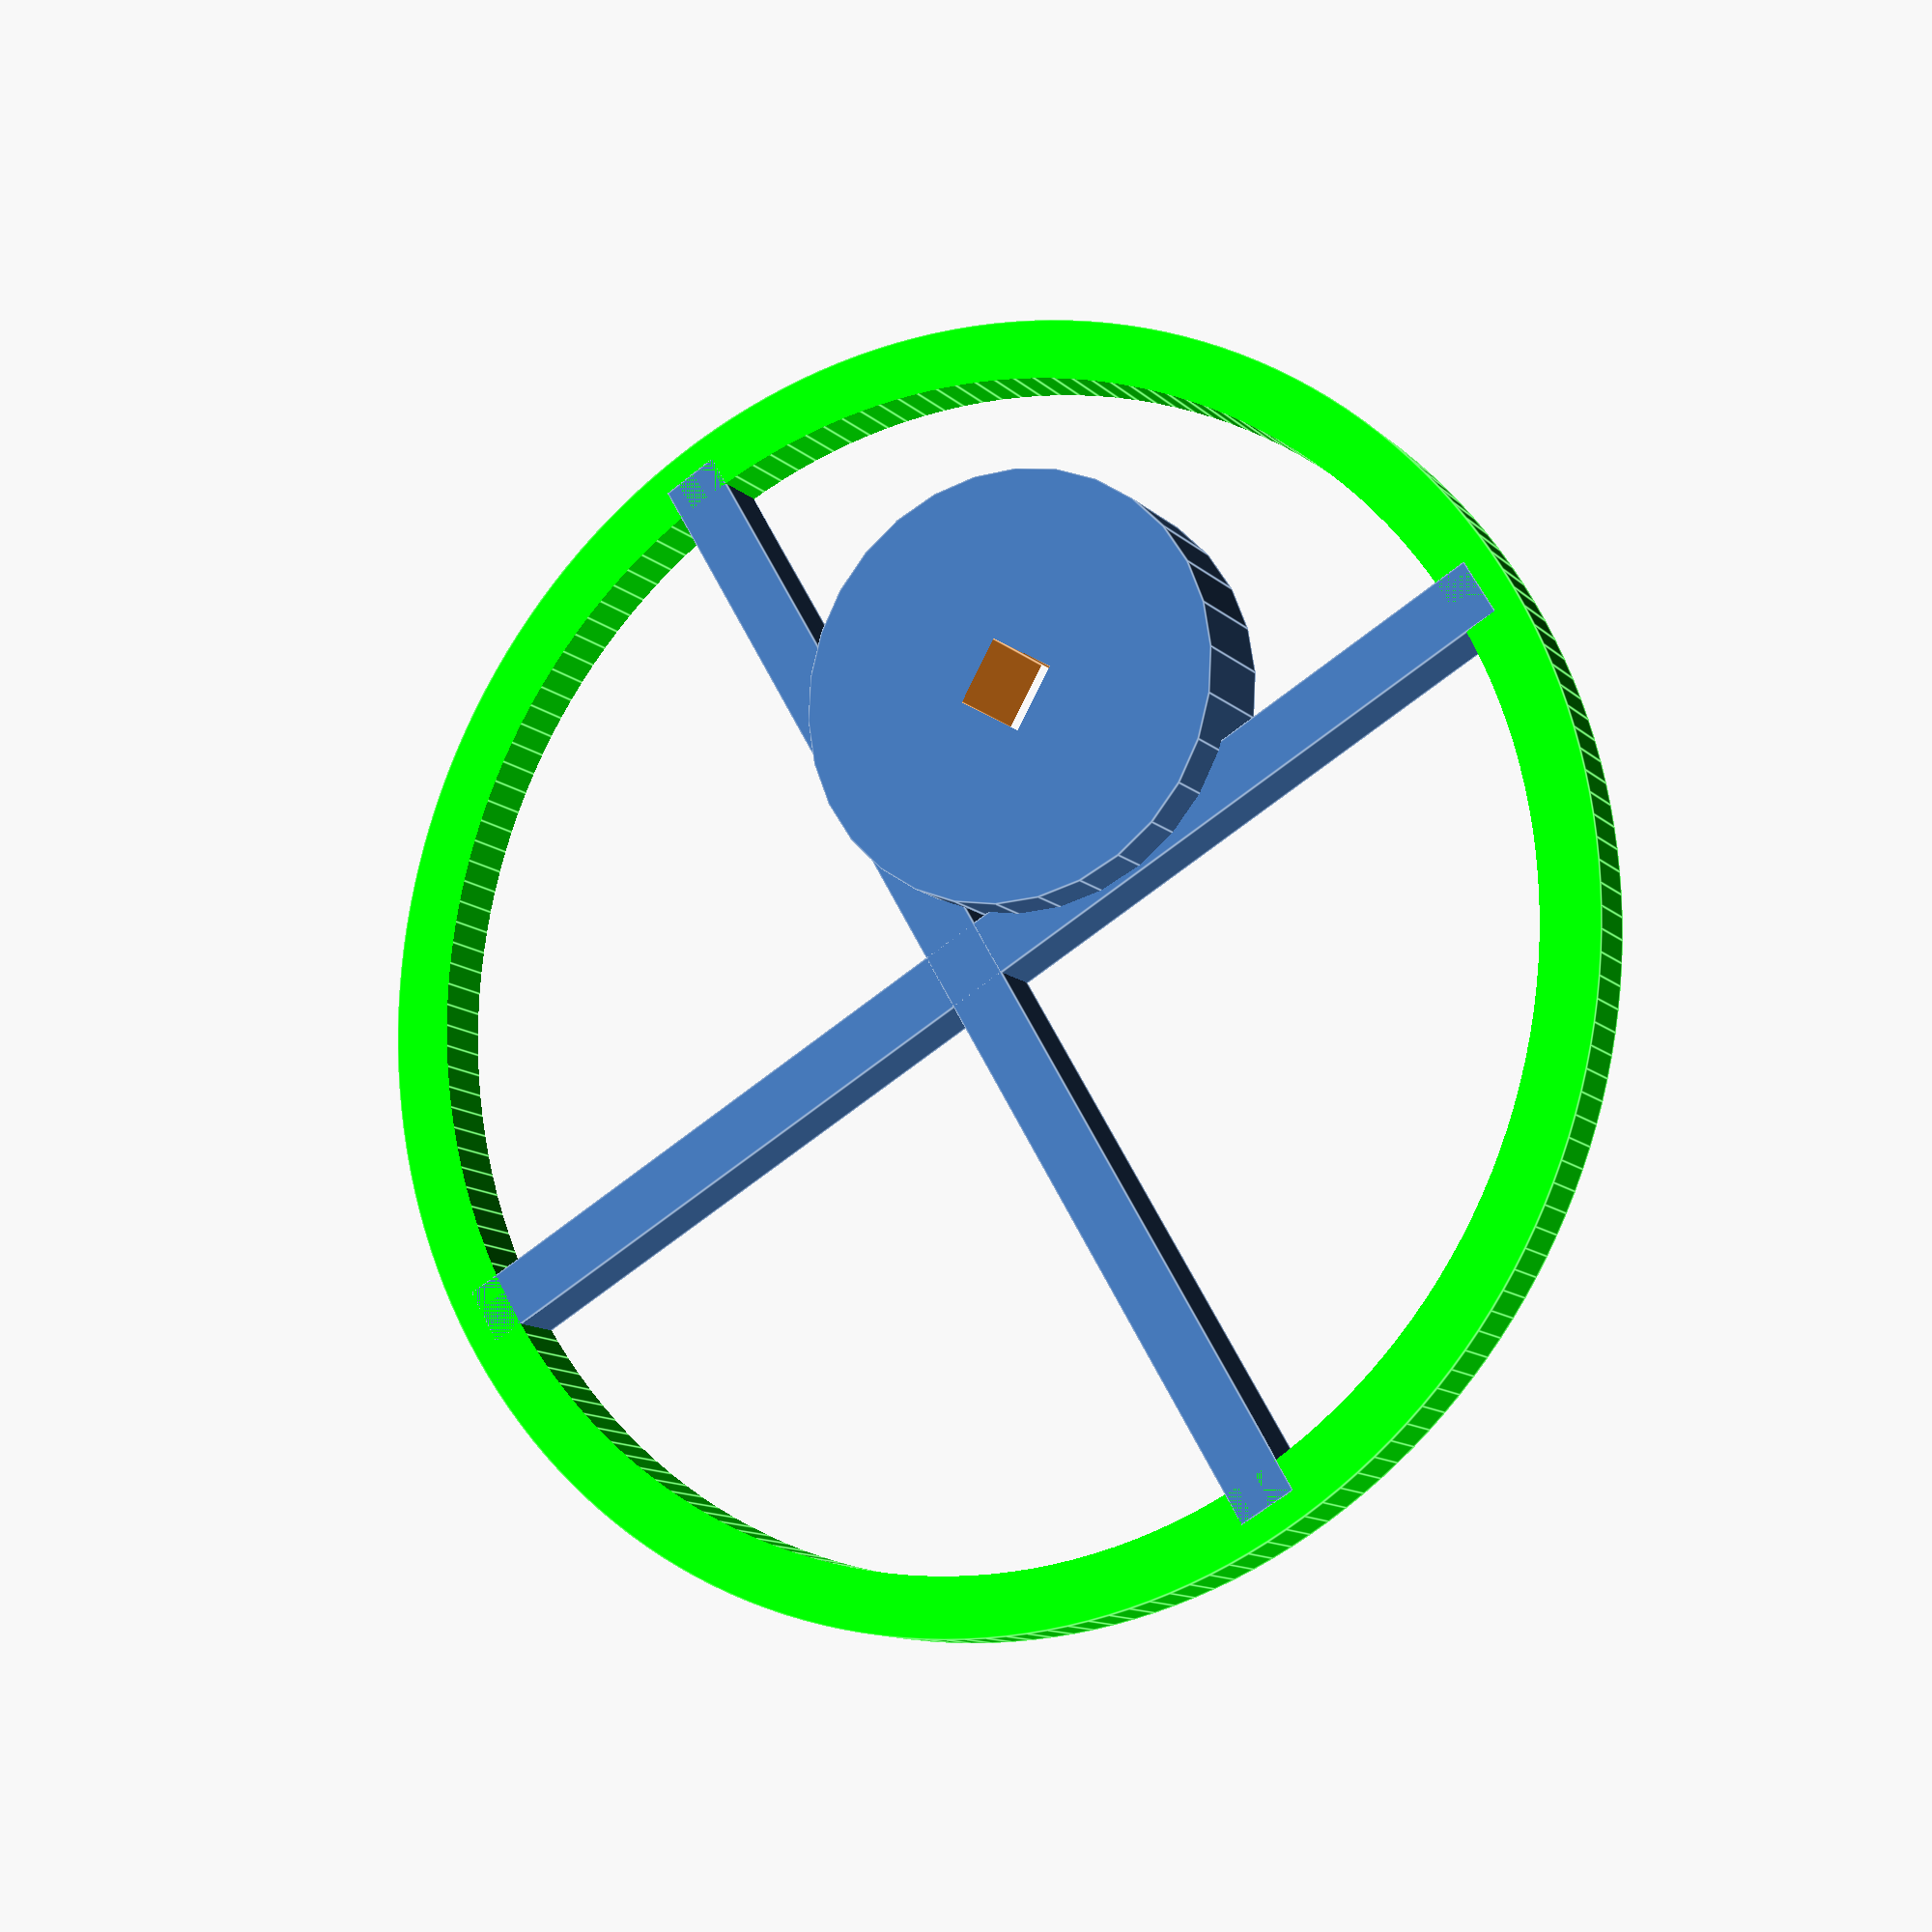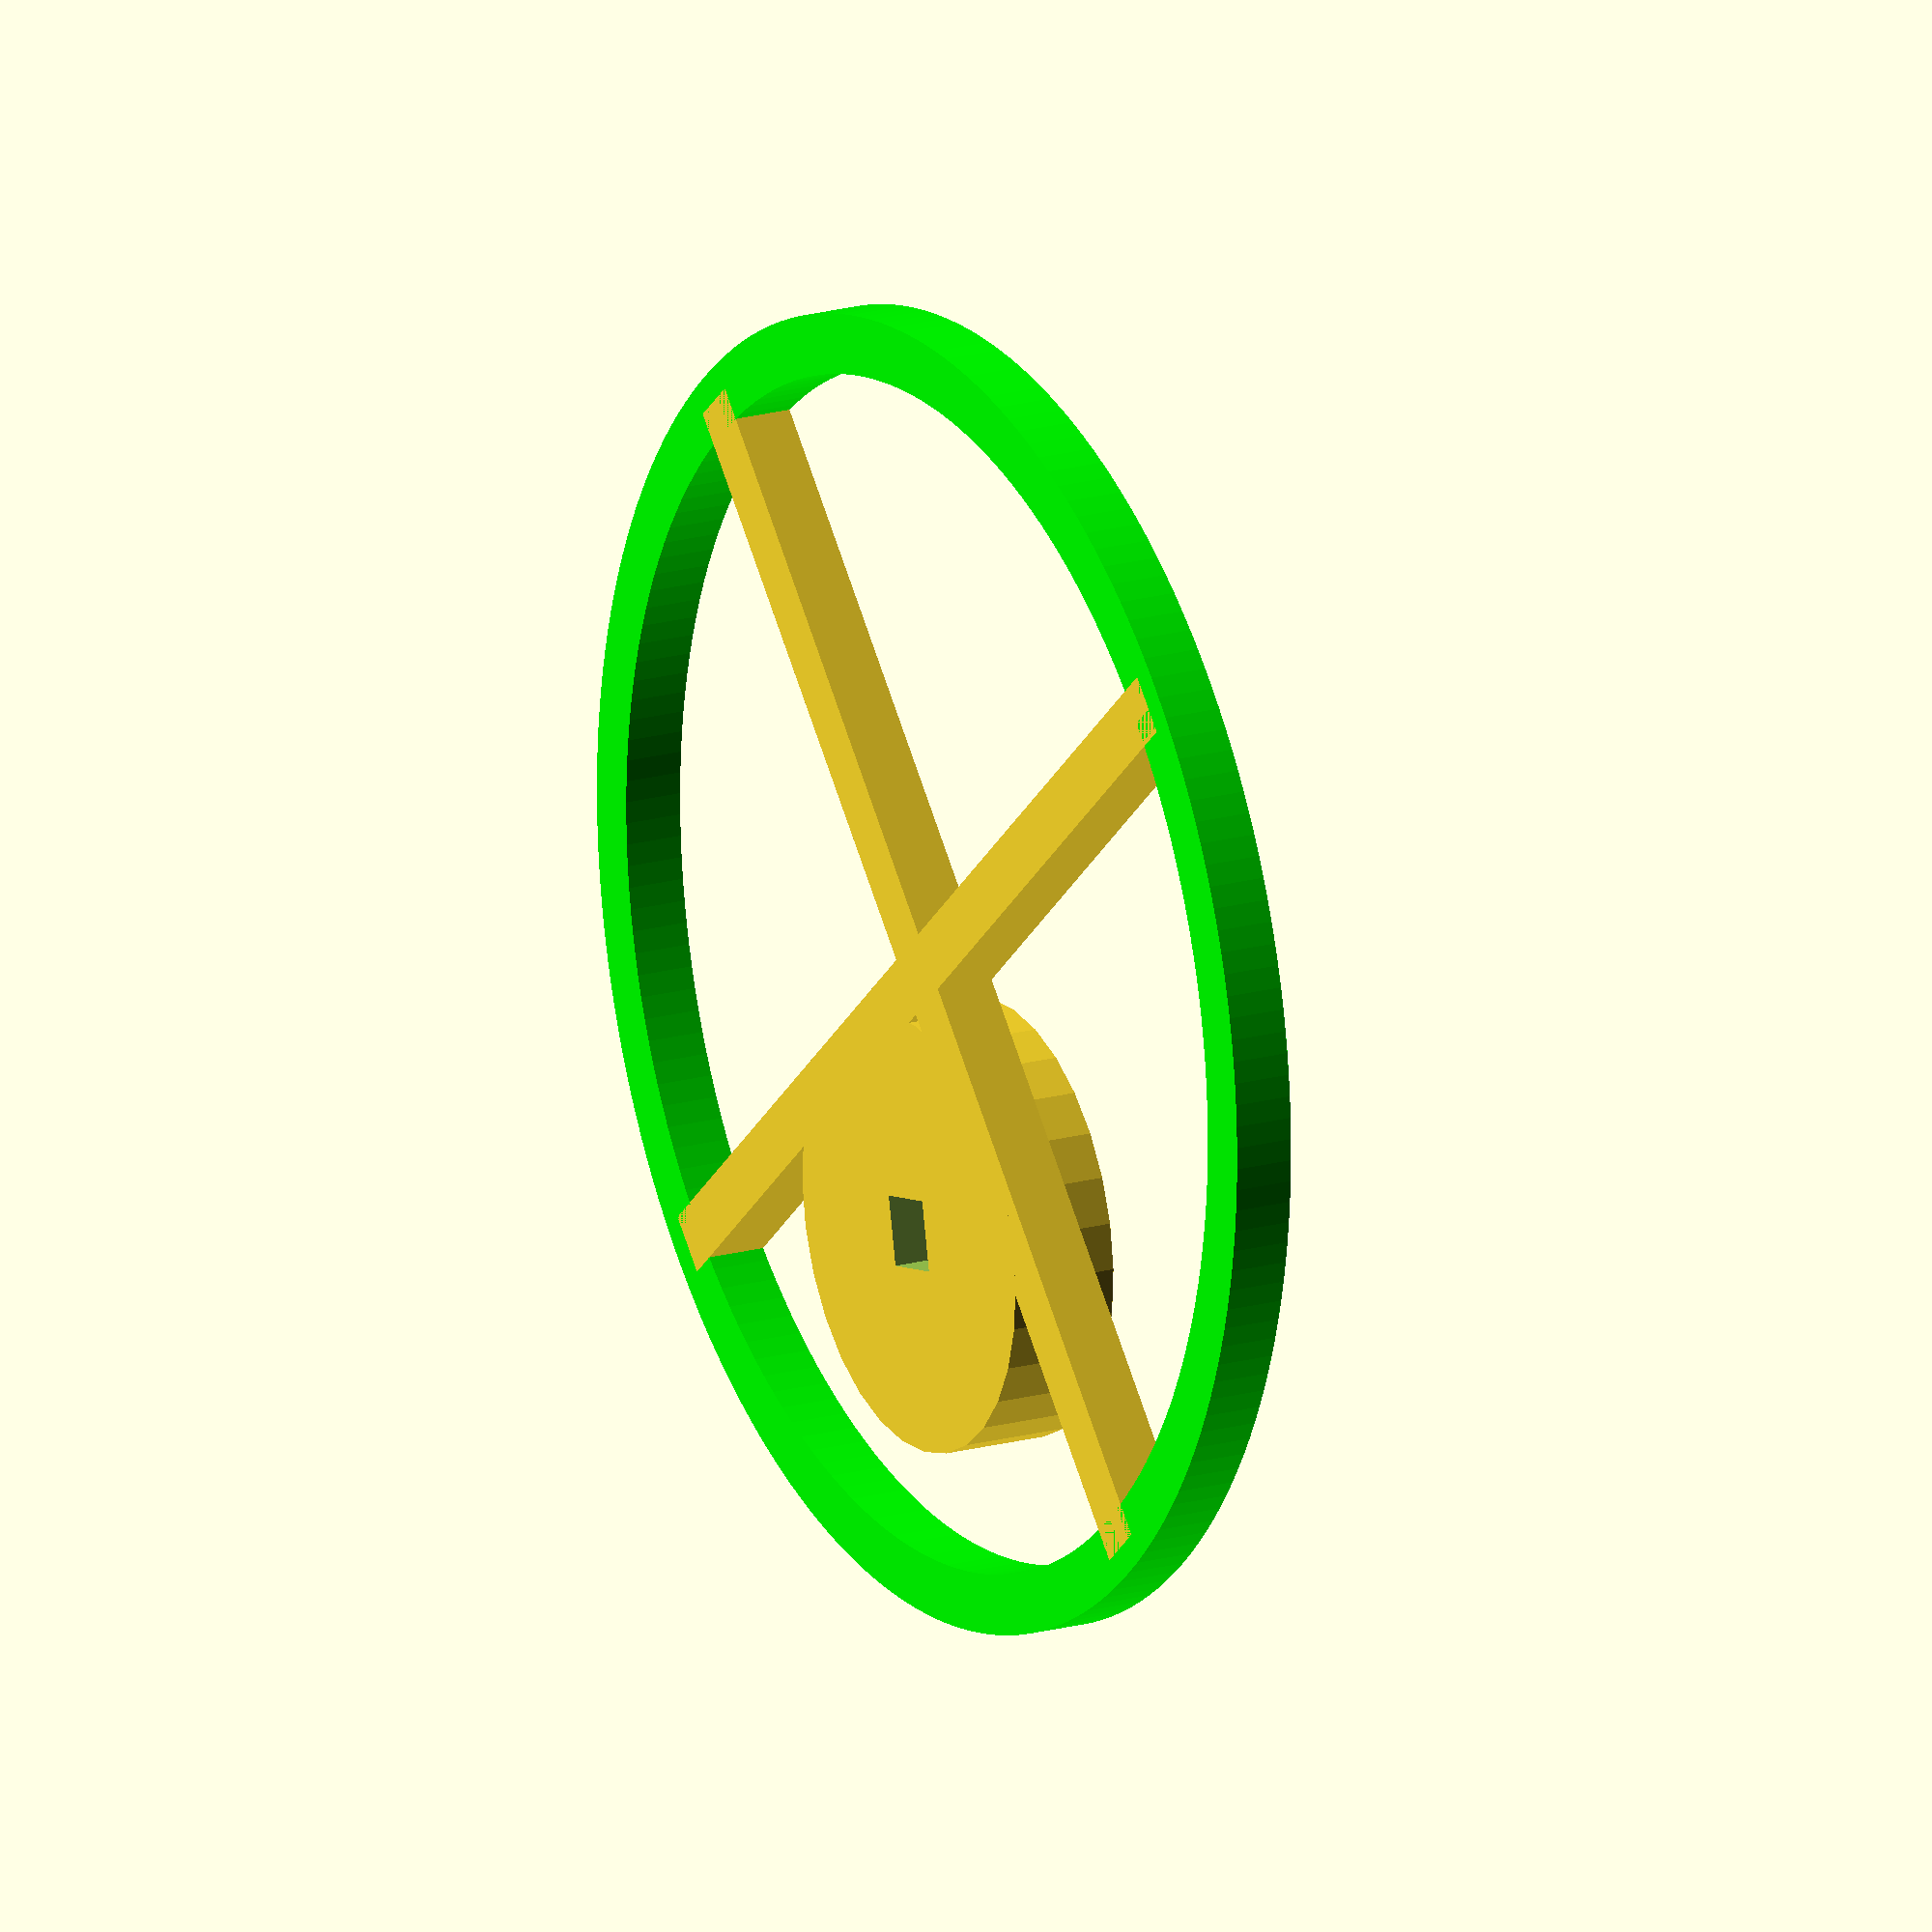
<openscad>


outerdiameter=120;
ringwidth=5.5;
height=5.5;
holerotation = 15;
//index=0;
//index=1;
//index=2;
//index=3;
//index=4;
index=5;

module axelpart()
{
    translate([25,0,2.25]) {
        difference(){
            cylinder(h=10, r=20, center=true);
            //union(){
            //cube([6.4,6.4,100],true);
            rotate(a=holerotation*index,v=[0,0,1]){
                cube([6.4,6.4,100],true);
            }
           // }
        }
    }
}

module ring() {
    $fa =0.1;
    color("Lime") 
    difference() {
        cylinder(h=height, r=outerdiameter/2, center=true);
        cylinder(r=(outerdiameter/2)-ringwidth,h=height+2,center=true) ;  
    }
}

union(){
    ring();
    spoke();
    rotate(a=90, v=[0,0,1]) {spoke(); }
    rotate(a=45, v=[0,0,1]){
        axelpart();
    }
}


module spoke()
{
     cube([outerdiameter-5,height,height],true);
}

</openscad>
<views>
elev=191.7 azim=149.9 roll=153.6 proj=p view=edges
elev=161.6 azim=311.5 roll=298.6 proj=o view=solid
</views>
